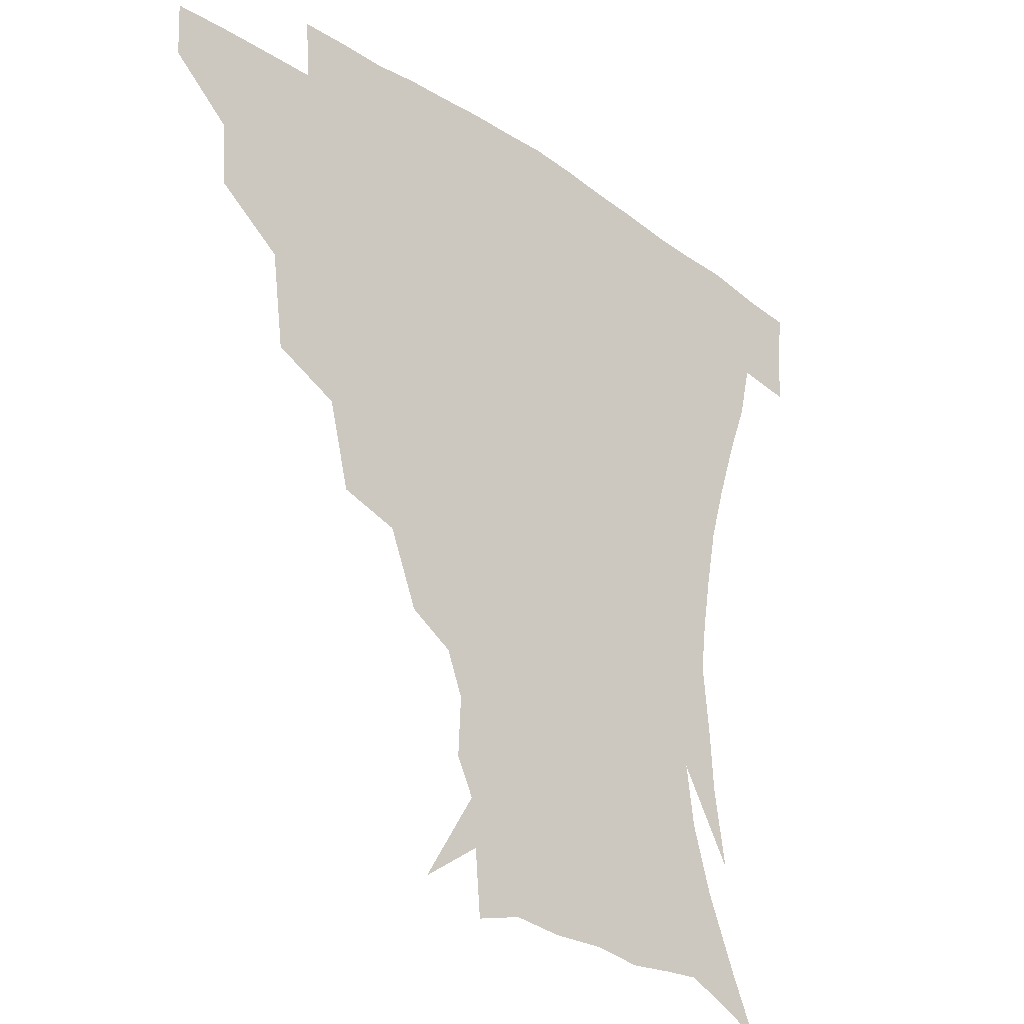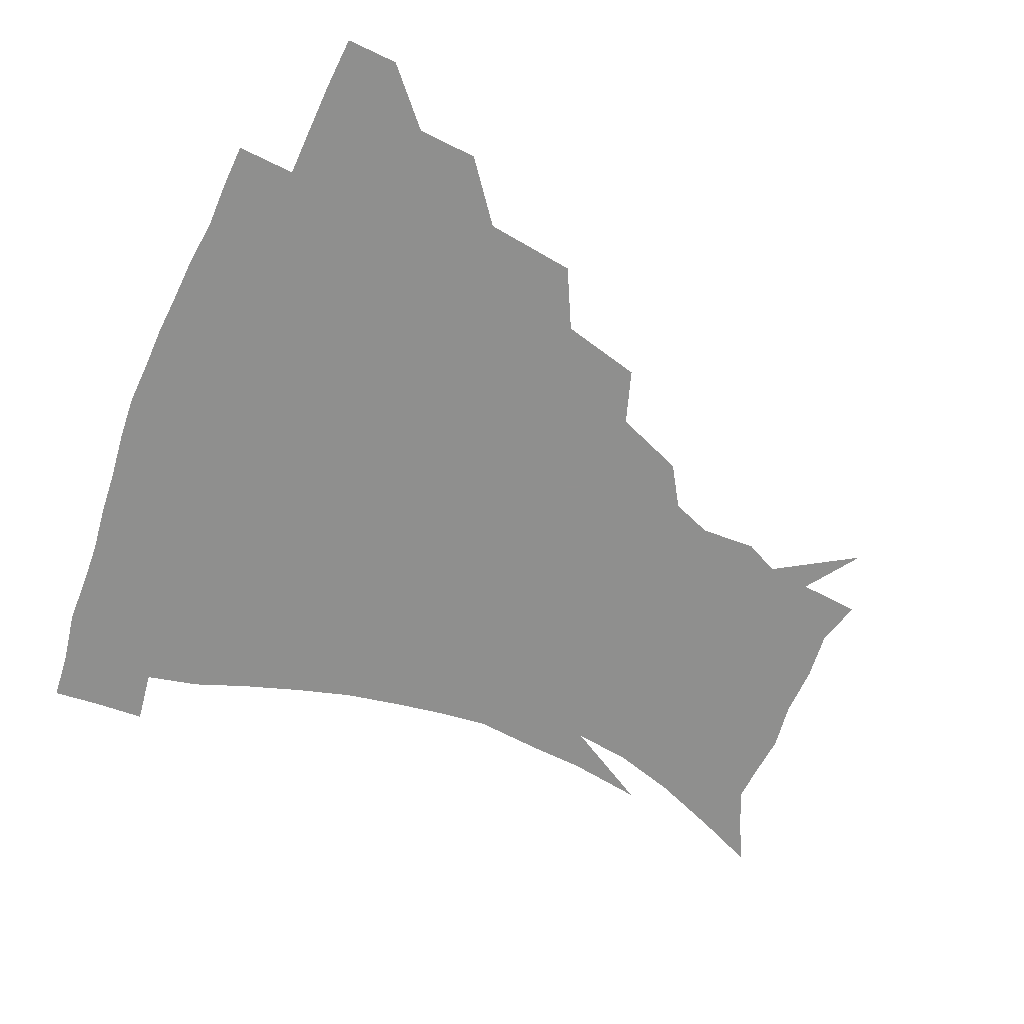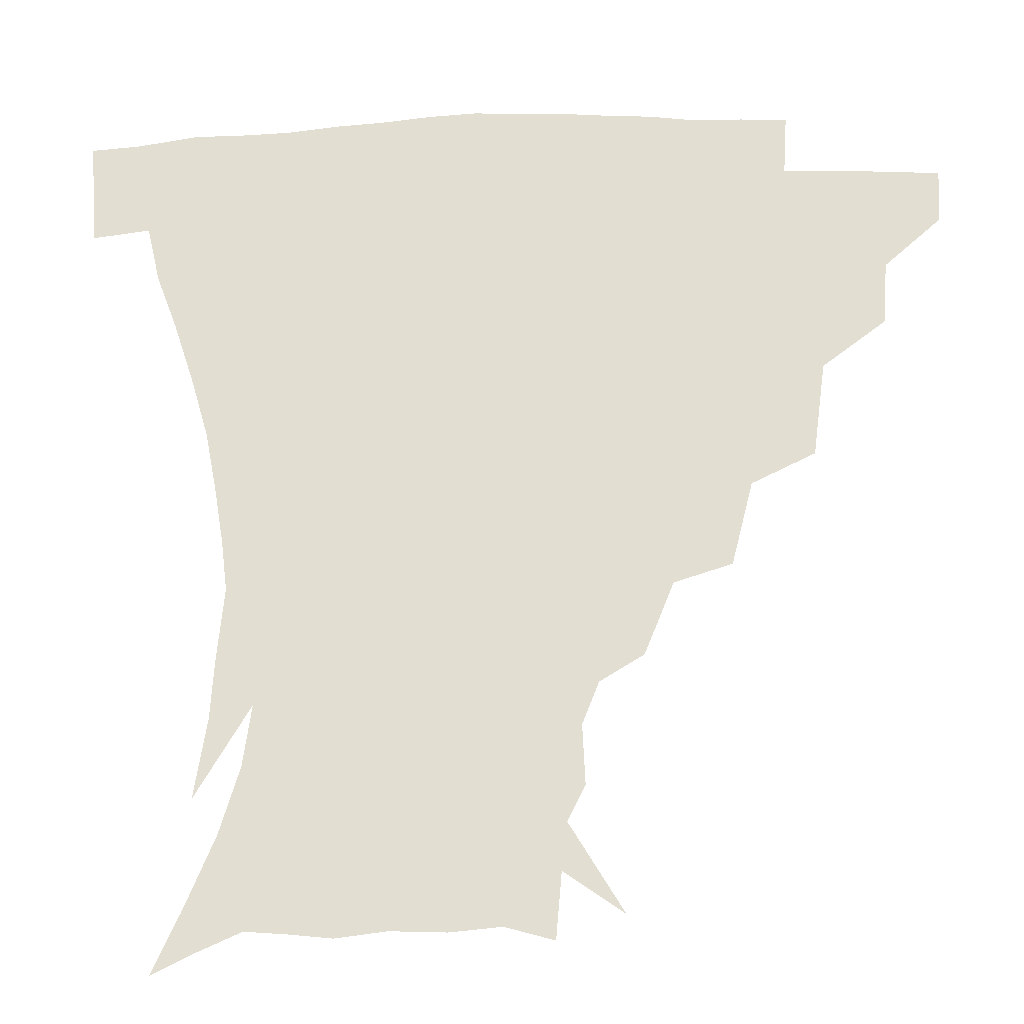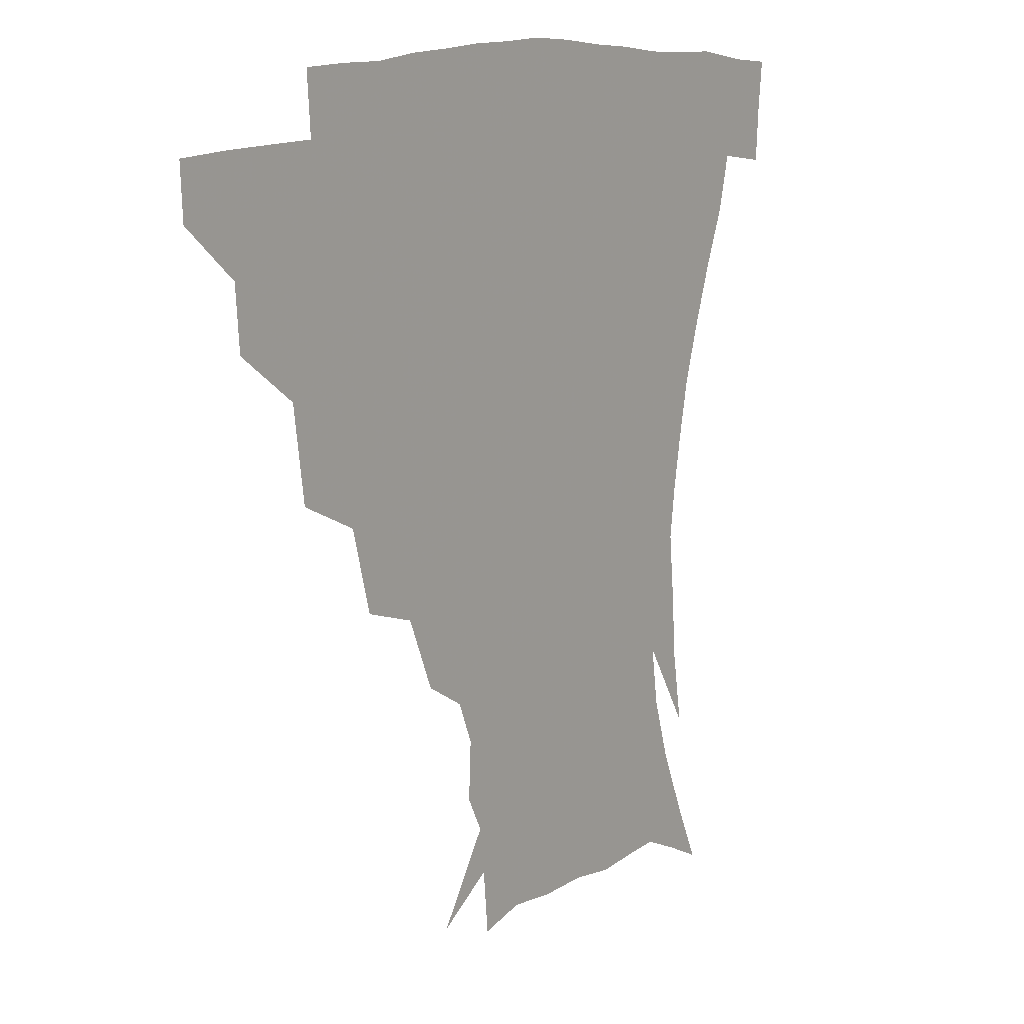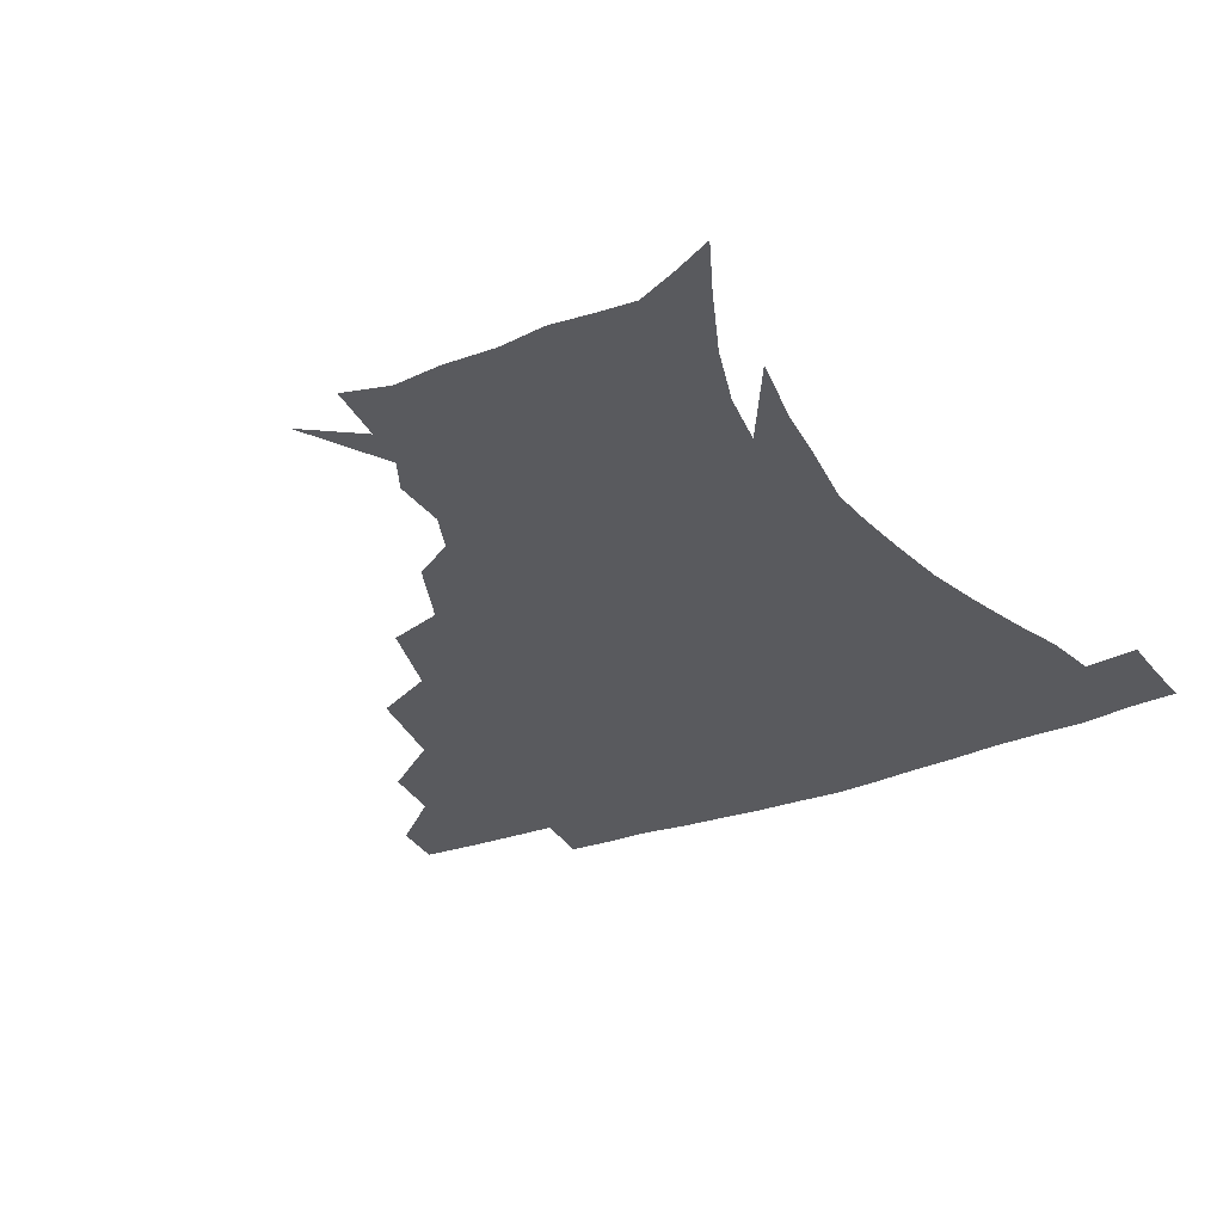
<metadata>
{"format":"obj","ext":"obj","renderer":"f3d","projection":"perspective","resolution":1024,"background":"white","views":[{"elev":-28.2,"azim":-44.8,"up":"+Y"},{"elev":-65.3,"azim":-112.9,"up":"+Z"},{"elev":-23.0,"azim":-178.2,"up":"+Y"},{"elev":13.0,"azim":-52.3,"up":"+Y"},{"elev":-31.8,"azim":28.1,"up":"+Z"}]}
</metadata>
<code>
v 452 342.6 0
v 451.2 359.3 0
v 471.1 307.1 0
v 469.7 326.7 0
v 468.9 343.7 0
v 467.5 360.2 0
v 494.6 262.7 0
v 490.7 292 0
v 488.1 312.1 0
v 486.3 329 0
v 484.8 344.8 0
v 484.1 360.7 0
v 520.6 227.2 0
v 514 253.1 0
v 508.3 274.3 0
v 505.7 298.9 0
v 503.6 315.6 0
v 501.7 330.7 0
v 500.6 345.7 0
v 499.7 361 0
v 498.5 379.8 0
v 547.3 199 0
v 538.3 221.4 0
v 530.6 239.3 0
v 526.3 267.2 0
v 522.5 284.3 0
v 520 301.2 0
v 518.2 317.4 0
v 516.7 332.2 0
v 515.5 346.5 0
v 514.2 361.4 0
v 512.9 380.3 0
v 565 159.6 0
v 565.8 177.7 0
v 560.7 190.7 0
v 553.1 212.4 0
v 546.7 233.8 0
v 542.2 255.9 0
v 539.1 274.9 0
v 536.8 290.5 0
v 534.4 304.3 0
v 532.6 318.7 0
v 531.2 332.8 0
v 530.3 347.5 0
v 528.9 363.4 0
v 527.6 380.3 0
v 553.9 121.7 0
v 570.4 148.7 0
v 573.4 168.3 0
v 571.8 186.1 0
v 566.4 204.1 0
v 561.3 220 0
v 556.5 242.6 0
v 554 262 0
v 551.6 278.4 0
v 549.9 292.4 0
v 549 307.3 0
v 547.6 320.5 0
v 546 334.1 0
v 545.3 348.2 0
v 543.7 363.9 0
v 541.9 381.9 0
v 572.1 134.3 0
v 580.1 153.9 0
v 581.6 178.3 0
v 578.8 193.8 0
v 574.4 211.1 0
v 570.7 229.5 0
v 567.3 247.7 0
v 565.9 267.9 0
v 563.9 279.5 0
v 563.3 294.9 0
v 562.7 308.8 0
v 562 321.8 0
v 562.4 335.1 0
v 559.8 349.2 0
v 558.5 363.6 0
v 556.2 382.6 0
v 573.8 114.4 0
v 586.1 141.3 0
v 590 161.8 0
v 589.5 181.7 0
v 586.6 200.7 0
v 583.5 217.2 0
v 580.8 237.2 0
v 579.1 252.5 0
v 577.6 269.9 0
v 576.8 282.3 0
v 576.8 297.4 0
v 575.9 309.5 0
v 575.3 321.7 0
v 575.5 335.6 0
v 573.8 349.7 0
v 572.7 363.4 0
v 570.1 383.5 0
v 588.6 118.4 0
v 597.3 143.2 0
v 599 165.6 0
v 598.2 184.3 0
v 595.5 202 0
v 593.1 219.5 0
v 591.2 237 0
v 589.9 255.8 0
v 589.3 270.2 0
v 589.3 283.6 0
v 589.5 298.4 0
v 588.9 309.8 0
v 589.1 322.7 0
v 589.3 336 0
v 587.7 350.4 0
v 586.4 365 0
v 584.1 383.7 0
v 604.1 116.9 0
v 608.4 145.1 0
v 608.1 165.9 0
v 606.9 187.1 0
v 604.4 205.7 0
v 602.8 222.1 0
v 601.8 241.4 0
v 601.2 255.7 0
v 601.2 269.2 0
v 601.6 284.8 0
v 601.9 298.4 0
v 602.7 311 0
v 602.5 323.3 0
v 602.6 336.2 0
v 601.7 350.7 0
v 600.7 365.5 0
v 598 384.3 0
v 620.9 117.4 0
v 618.9 147 0
v 617.5 167.2 0
v 615.6 189 0
v 613.9 206.1 0
v 612.6 223.5 0
v 612.1 241.2 0
v 612.3 255.3 0
v 613 271.1 0
v 613.6 285.1 0
v 614.6 297.4 0
v 615.6 311.5 0
v 616.4 324 0
v 616.2 337 0
v 615.7 350.8 0
v 615.9 364.6 0
v 612.6 383.2 0
v 636.2 115.4 0
v 629.5 145.9 0
v 626.7 167.8 0
v 624.3 189.9 0
v 623.2 207 0
v 622.4 223.2 0
v 622.2 239.9 0
v 623.2 253.6 0
v 624.3 269.1 0
v 625.3 282.9 0
v 626.9 296.6 0
v 628.3 310.1 0
v 629.9 323.8 0
v 631 336.3 0
v 631.2 349.4 0
v 631.8 362.4 0
v 627.8 381.4 0
v 650 116.8 0
v 640.4 144.2 0
v 635.8 167.2 0
v 633.3 187.9 0
v 632.5 205.2 0
v 632.2 220.6 0
v 632.5 235.7 0
v 633.4 251.2 0
v 634.9 268.1 0
v 636.7 281 0
v 638.9 296.7 0
v 641.1 309.8 0
v 642.9 322.9 0
v 644.5 335.6 0
v 645.9 348.6 0
v 645.6 362.3 0
v 642.7 380.1 0
v 661.8 117.6 0
v 652.3 139.9 0
v 645.5 163.8 0
v 642.5 183.8 0
v 641.7 201 0
v 641.7 216.5 0
v 642.3 231.6 0
v 643.3 247.1 0
v 644.9 265.1 0
v 647.5 279.9 0
v 650.2 293.4 0
v 653.1 308.6 0
v 655.7 321.5 0
v 658.1 334.7 0
v 660 347.8 0
v 659.7 362 0
v 658.3 378.2 0
v 674.9 111.7 0
v 665.4 132.7 0
v 656.8 156.7 0
v 653.1 175.4 0
v 651.5 193.8 0
v 651.2 210.2 0
v 651.4 226.6 0
v 652.5 242.9 0
v 654.4 259.6 0
v 657.3 275.6 0
v 660.9 292.9 0
v 664.6 305 0
v 668.3 319.5 0
v 671.1 332.8 0
v 673.8 346.7 0
v 673.6 362.4 0
v 673.2 377.4 0
v 687.7 105.1 0
v 679.5 123.4 0
v 670.3 145.6 0
v 664.3 165.9 0
v 661.7 184.6 0
v 660.7 202.2 0
v 660.4 219.3 0
v 661.6 233.8 0
v 663.5 251.1 0
v 666.4 268.6 0
v 670.1 286.2 0
v 675.2 299.2 0
v 680.2 316.3 0
v 684.3 330.8 0
v 687 345.4 0
v 688.1 361.1 0
v 687.7 377.1 0
v 678.2 156.3 0
v 674.4 180.5 0
v 673.3 198.2 0
v 671.2 220.8 0
v 673 235.9 0
v 675.8 252.8 0
v 679.4 271.5 0
v 684.5 289.2 0
v 690.9 308.9 0
v 697.2 325.7 0
v 701.2 343.1 0
v 704 358.9 0
v 706.1 374 0
v 718.6 340.6 0
v 719.6 357.3 0
v 721.1 372.6 0
f 4 5 1
f 1 5 2
f 5 6 2
f 8 9 3
f 3 9 4
f 9 10 4
f 4 10 5
f 10 11 5
f 5 11 6
f 11 12 6
f 14 15 7
f 7 15 8
f 15 16 8
f 8 16 9
f 16 17 9
f 9 17 10
f 17 18 10
f 10 18 11
f 18 19 11
f 11 19 12
f 19 20 12
f 23 24 13
f 13 24 14
f 24 25 14
f 14 25 15
f 25 26 15
f 15 26 16
f 26 27 16
f 16 27 17
f 27 28 17
f 17 28 18
f 28 29 18
f 18 29 19
f 29 30 19
f 19 30 20
f 30 31 20
f 20 31 21
f 31 32 21
f 35 36 22
f 22 36 23
f 36 37 23
f 23 37 24
f 37 38 24
f 24 38 25
f 38 39 25
f 25 39 26
f 39 40 26
f 26 40 27
f 40 41 27
f 27 41 28
f 41 42 28
f 28 42 29
f 42 43 29
f 29 43 30
f 43 44 30
f 30 44 31
f 44 45 31
f 31 45 32
f 45 46 32
f 48 49 33
f 33 49 34
f 49 50 34
f 34 50 35
f 50 51 35
f 35 51 36
f 51 52 36
f 36 52 37
f 52 53 37
f 37 53 38
f 53 54 38
f 38 54 39
f 54 55 39
f 39 55 40
f 55 56 40
f 40 56 41
f 56 57 41
f 41 57 42
f 57 58 42
f 42 58 43
f 58 59 43
f 43 59 44
f 59 60 44
f 44 60 45
f 60 61 45
f 45 61 46
f 61 62 46
f 47 63 48
f 63 64 48
f 48 64 49
f 64 65 49
f 49 65 50
f 65 66 50
f 50 66 51
f 66 67 51
f 51 67 52
f 67 68 52
f 52 68 53
f 68 69 53
f 53 69 54
f 69 70 54
f 54 70 55
f 70 71 55
f 55 71 56
f 71 72 56
f 56 72 57
f 72 73 57
f 57 73 58
f 73 74 58
f 58 74 59
f 74 75 59
f 59 75 60
f 75 76 60
f 60 76 61
f 76 77 61
f 61 77 62
f 77 78 62
f 79 80 63
f 63 80 64
f 80 81 64
f 64 81 65
f 81 82 65
f 65 82 66
f 82 83 66
f 66 83 67
f 83 84 67
f 67 84 68
f 84 85 68
f 68 85 69
f 85 86 69
f 69 86 70
f 86 87 70
f 70 87 71
f 87 88 71
f 71 88 72
f 88 89 72
f 72 89 73
f 89 90 73
f 73 90 74
f 90 91 74
f 74 91 75
f 91 92 75
f 75 92 76
f 92 93 76
f 76 93 77
f 93 94 77
f 77 94 78
f 94 95 78
f 79 96 80
f 96 97 80
f 80 97 81
f 97 98 81
f 81 98 82
f 98 99 82
f 82 99 83
f 99 100 83
f 83 100 84
f 100 101 84
f 84 101 85
f 101 102 85
f 85 102 86
f 102 103 86
f 86 103 87
f 103 104 87
f 87 104 88
f 104 105 88
f 88 105 89
f 105 106 89
f 89 106 90
f 106 107 90
f 90 107 91
f 107 108 91
f 91 108 92
f 108 109 92
f 92 109 93
f 109 110 93
f 93 110 94
f 110 111 94
f 94 111 95
f 111 112 95
f 96 113 97
f 113 114 97
f 97 114 98
f 114 115 98
f 98 115 99
f 115 116 99
f 99 116 100
f 116 117 100
f 100 117 101
f 117 118 101
f 101 118 102
f 118 119 102
f 102 119 103
f 119 120 103
f 103 120 104
f 120 121 104
f 104 121 105
f 121 122 105
f 105 122 106
f 122 123 106
f 106 123 107
f 123 124 107
f 107 124 108
f 124 125 108
f 108 125 109
f 125 126 109
f 109 126 110
f 126 127 110
f 110 127 111
f 127 128 111
f 111 128 112
f 128 129 112
f 113 130 114
f 130 131 114
f 114 131 115
f 131 132 115
f 115 132 116
f 132 133 116
f 116 133 117
f 133 134 117
f 117 134 118
f 134 135 118
f 118 135 119
f 135 136 119
f 119 136 120
f 136 137 120
f 120 137 121
f 137 138 121
f 121 138 122
f 138 139 122
f 122 139 123
f 139 140 123
f 123 140 124
f 140 141 124
f 124 141 125
f 141 142 125
f 125 142 126
f 142 143 126
f 126 143 127
f 143 144 127
f 127 144 128
f 144 145 128
f 128 145 129
f 145 146 129
f 130 147 131
f 147 148 131
f 131 148 132
f 148 149 132
f 132 149 133
f 149 150 133
f 133 150 134
f 150 151 134
f 134 151 135
f 151 152 135
f 135 152 136
f 152 153 136
f 136 153 137
f 153 154 137
f 137 154 138
f 154 155 138
f 138 155 139
f 155 156 139
f 139 156 140
f 156 157 140
f 140 157 141
f 157 158 141
f 141 158 142
f 158 159 142
f 142 159 143
f 159 160 143
f 143 160 144
f 160 161 144
f 144 161 145
f 161 162 145
f 145 162 146
f 162 163 146
f 147 164 148
f 164 165 148
f 148 165 149
f 165 166 149
f 149 166 150
f 166 167 150
f 150 167 151
f 167 168 151
f 151 168 152
f 168 169 152
f 152 169 153
f 169 170 153
f 153 170 154
f 170 171 154
f 154 171 155
f 171 172 155
f 155 172 156
f 172 173 156
f 156 173 157
f 173 174 157
f 157 174 158
f 174 175 158
f 158 175 159
f 175 176 159
f 159 176 160
f 176 177 160
f 160 177 161
f 177 178 161
f 161 178 162
f 178 179 162
f 162 179 163
f 179 180 163
f 164 181 165
f 181 182 165
f 165 182 166
f 182 183 166
f 166 183 167
f 183 184 167
f 167 184 168
f 184 185 168
f 168 185 169
f 185 186 169
f 169 186 170
f 186 187 170
f 170 187 171
f 187 188 171
f 171 188 172
f 188 189 172
f 172 189 173
f 189 190 173
f 173 190 174
f 190 191 174
f 174 191 175
f 191 192 175
f 175 192 176
f 192 193 176
f 176 193 177
f 193 194 177
f 177 194 178
f 194 195 178
f 178 195 179
f 195 196 179
f 179 196 180
f 196 197 180
f 181 198 182
f 198 199 182
f 182 199 183
f 199 200 183
f 183 200 184
f 200 201 184
f 184 201 185
f 201 202 185
f 185 202 186
f 202 203 186
f 186 203 187
f 203 204 187
f 187 204 188
f 204 205 188
f 188 205 189
f 205 206 189
f 189 206 190
f 206 207 190
f 190 207 191
f 207 208 191
f 191 208 192
f 208 209 192
f 192 209 193
f 209 210 193
f 193 210 194
f 210 211 194
f 194 211 195
f 211 212 195
f 195 212 196
f 212 213 196
f 196 213 197
f 213 214 197
f 198 215 199
f 215 216 199
f 199 216 200
f 216 217 200
f 200 217 201
f 217 218 201
f 201 218 202
f 218 219 202
f 202 219 203
f 219 220 203
f 203 220 204
f 220 221 204
f 204 221 205
f 221 222 205
f 205 222 206
f 222 223 206
f 206 223 207
f 223 224 207
f 207 224 208
f 224 225 208
f 208 225 209
f 225 226 209
f 209 226 210
f 226 227 210
f 210 227 211
f 227 228 211
f 211 228 212
f 228 229 212
f 212 229 213
f 229 230 213
f 213 230 214
f 230 231 214
f 219 232 220
f 232 233 220
f 220 233 221
f 233 234 221
f 221 234 222
f 234 235 222
f 222 235 223
f 235 236 223
f 223 236 224
f 236 237 224
f 224 237 225
f 237 238 225
f 225 238 226
f 238 239 226
f 226 239 227
f 239 240 227
f 227 240 228
f 240 241 228
f 228 241 229
f 241 242 229
f 229 242 230
f 242 243 230
f 230 243 231
f 243 244 231
f 242 245 243
f 245 246 243
f 243 246 244
f 246 247 244

</code>
